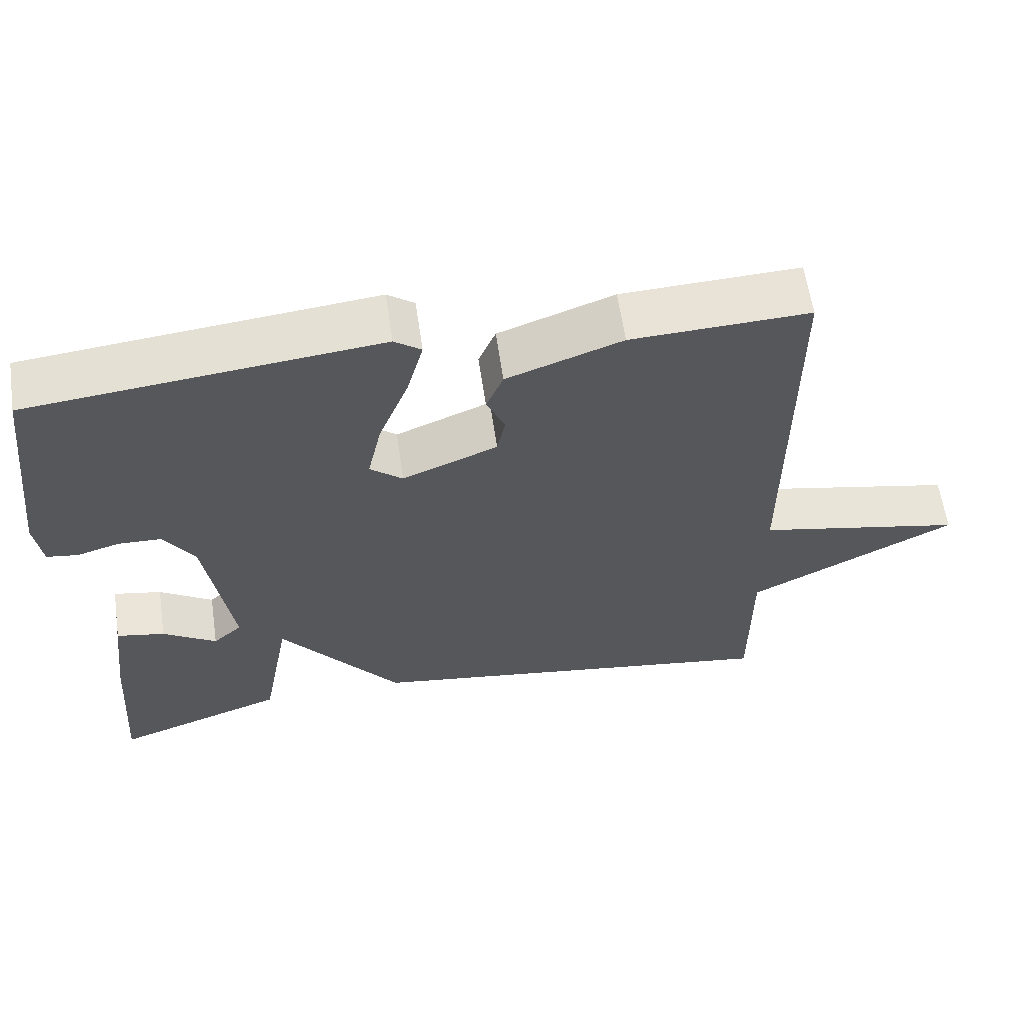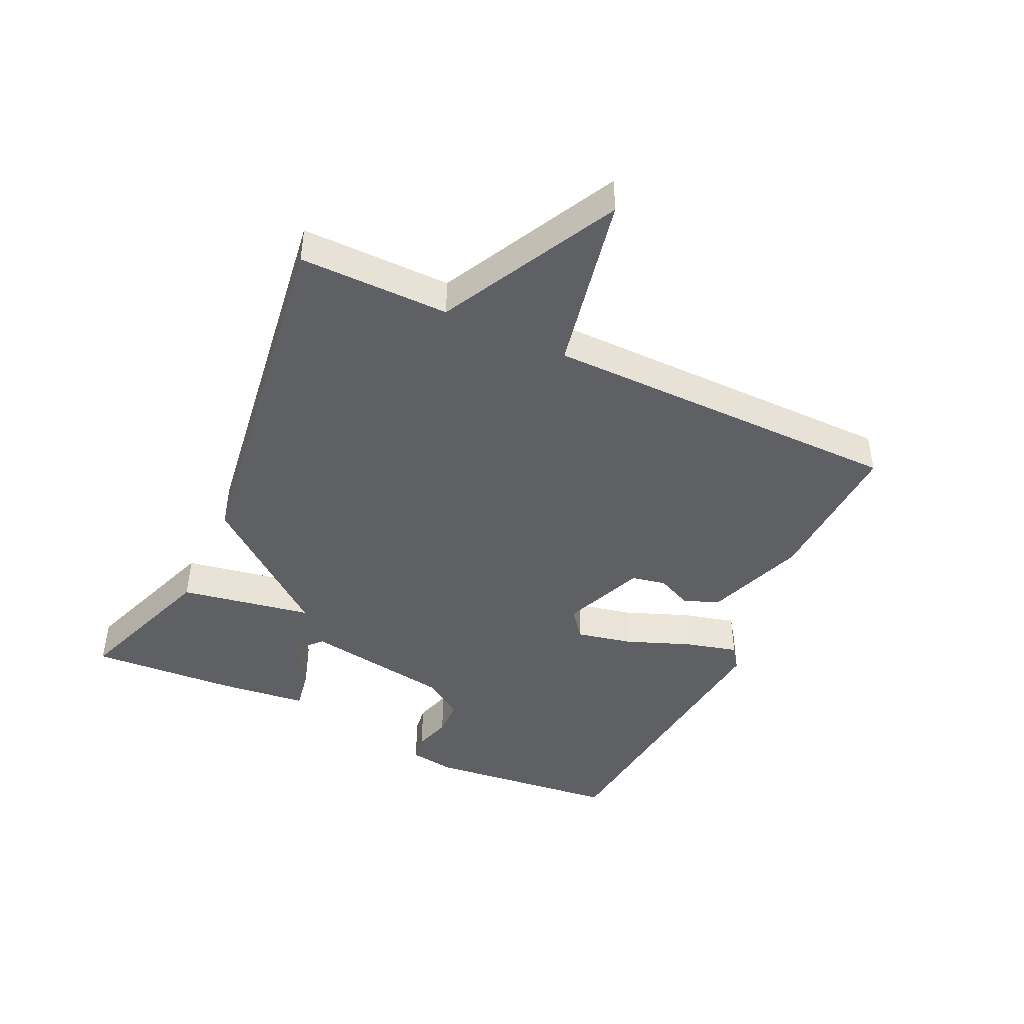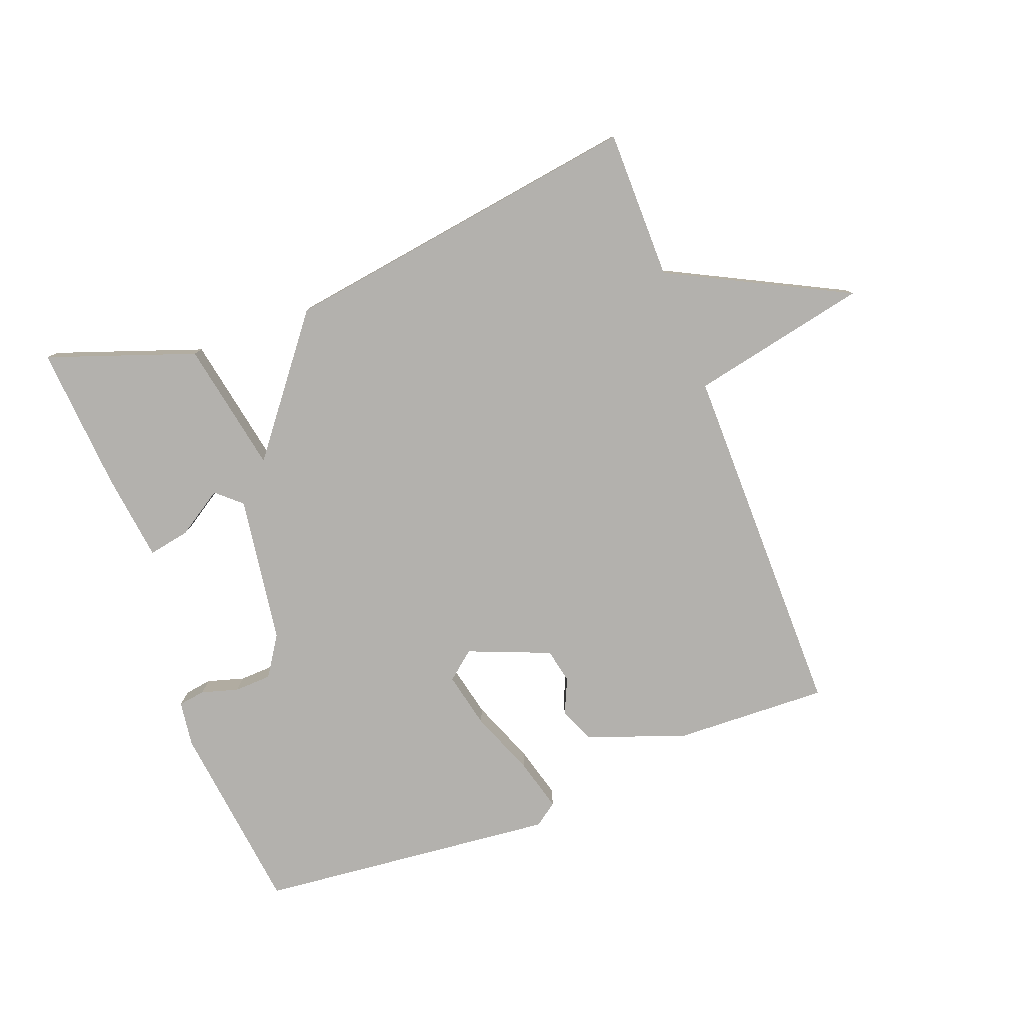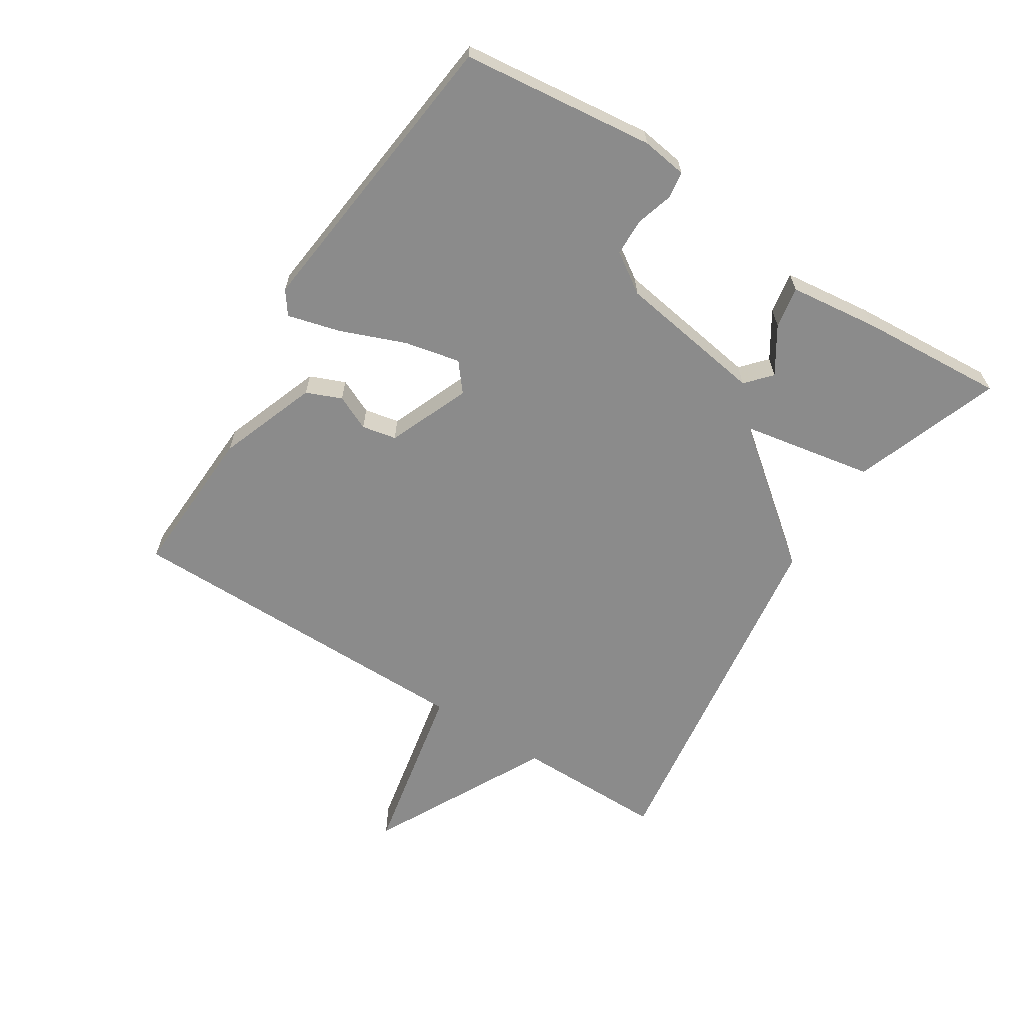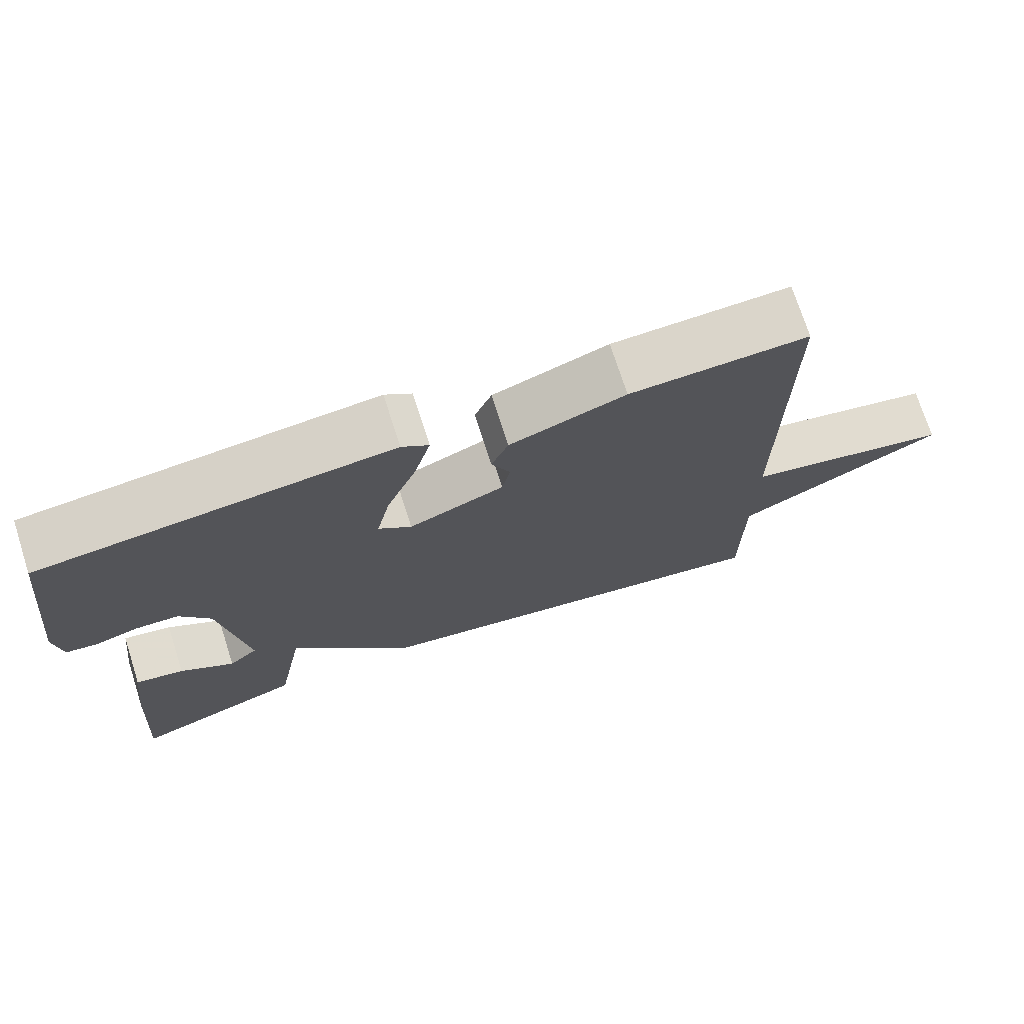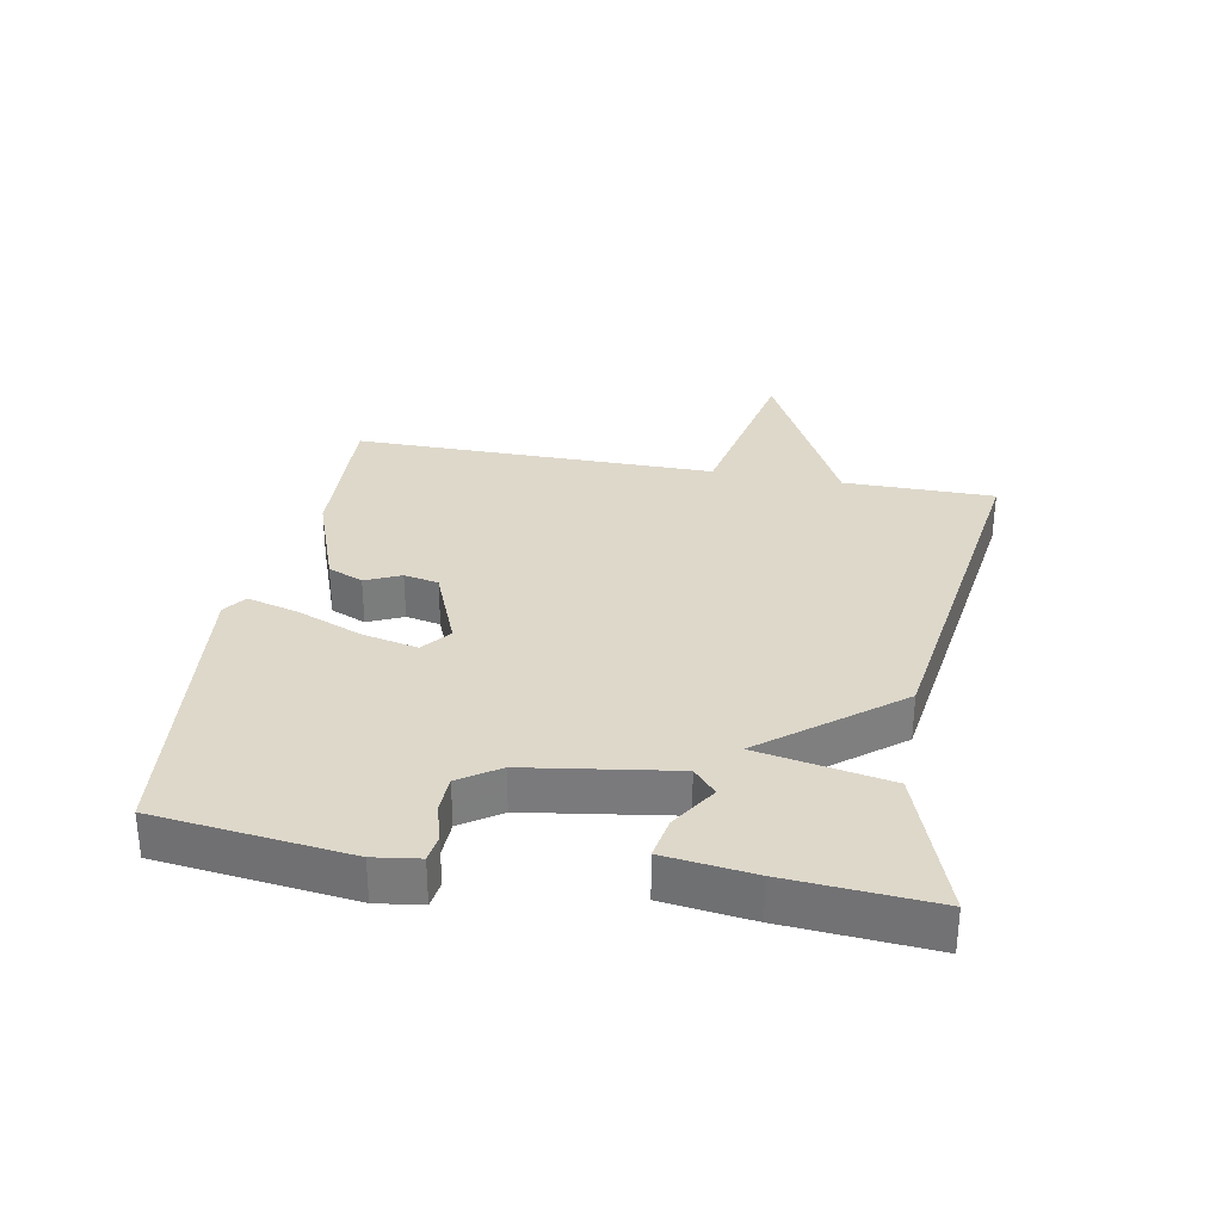
<metadata>
{"format":"obj","ext":"obj","renderer":"f3d","projection":"perspective","resolution":1024,"background":"white","views":[{"elev":60.7,"azim":171.7,"up":"+Z"},{"elev":-44.6,"azim":-115.4,"up":"+Y"},{"elev":-79.3,"azim":-159.0,"up":"+Y"},{"elev":-63.8,"azim":57.4,"up":"+Y"},{"elev":72.9,"azim":162.2,"up":"+Z"},{"elev":31.6,"azim":100.5,"up":"+Y"}]}
</metadata>
<code>
v 0.5 0.07 -0.5
v 0.27 0.07 -0.418
v 0.232 0.07 -0.212
v 0.07 0.07 -0.418
v -0.5 0.07 -0.5
v -0.5 0.07 -0.265
v -0.779 0.07 -0.122
v -0.5 0.07 -0.065
v -0.5 0.07 0.5
v -0.261 0.07 0.49
v -0.106 0.07 0.434
v -0.083 0.07 0.379
v -0.108 0.07 0.324
v -0.097 0.07 0.27
v 0.031 0.07 0.218
v 0.075 0.07 0.254
v 0.056 0.07 0.341
v 0.016 0.07 0.442
v -0.006 0.07 0.524
v 0.03 0.07 0.55
v 0.5 0.07 0.5
v 0.535 0.07 0.199
v 0.525 0.07 0.128
v 0.483 0.07 0.122
v 0.425 0.07 0.139
v 0.367 0.07 0.137
v 0.326 0.07 0.075
v 0.291 0.07 -0.156
v 0.33 0.07 -0.191
v 0.402 0.07 -0.145
v 0.467 0.07 -0.133
v 0.484 0.07 -0.272
v 0.5 0 -0.5
v 0.27 0 -0.418
v 0.232 0 -0.212
v 0.07 0 -0.418
v -0.5 0 -0.5
v -0.5 0 -0.265
v -0.779 0 -0.122
v -0.5 0 -0.065
v -0.5 0 0.5
v -0.261 0 0.49
v -0.106 0 0.434
v -0.083 0 0.379
v -0.108 0 0.324
v -0.097 0 0.27
v 0.031 0 0.218
v 0.075 0 0.254
v 0.056 0 0.341
v 0.016 0 0.442
v -0.006 0 0.524
v 0.03 0 0.55
v 0.5 0 0.5
v 0.535 0 0.199
v 0.525 0 0.128
v 0.483 0 0.122
v 0.425 0 0.139
v 0.367 0 0.137
v 0.326 0 0.075
v 0.291 0 -0.156
v 0.33 0 -0.191
v 0.402 0 -0.145
v 0.467 0 -0.133
v 0.484 0 -0.272
f 32 1 2
f 31 32 2
f 30 31 2
f 29 30 2
f 28 29 2 3
f 27 28 3
f 23 24 25
f 22 23 25
f 21 22 25
f 20 21 25
f 19 20 25
f 18 19 25
f 17 18 25
f 16 17 25 26
f 15 16 26 27
f 11 12 13
f 10 11 13
f 9 10 13
f 8 9 13
f 8 13 14
f 6 7 8
f 27 3 4
f 15 27 4
f 14 15 4
f 8 14 4
f 6 8 4
f 4 5 6
f 34 33 64
f 34 64 63
f 34 63 62
f 34 62 61
f 35 34 61 60
f 35 60 59
f 57 56 55
f 57 55 54
f 57 54 53
f 57 53 52
f 57 52 51
f 57 51 50
f 57 50 49
f 58 57 49 48
f 59 58 48 47
f 45 44 43
f 45 43 42
f 45 42 41
f 45 41 40
f 46 45 40
f 40 39 38
f 36 35 59
f 36 59 47
f 36 47 46
f 36 46 40
f 36 40 38
f 38 37 36
f 1 33 34 2
f 2 34 35 3
f 3 35 36 4
f 4 36 37 5
f 5 37 38 6
f 6 38 39 7
f 7 39 40 8
f 8 40 41 9
f 9 41 42 10
f 10 42 43 11
f 11 43 44 12
f 12 44 45 13
f 13 45 46 14
f 14 46 47 15
f 15 47 48 16
f 16 48 49 17
f 17 49 50 18
f 18 50 51 19
f 19 51 52 20
f 20 52 53 21
f 21 53 54 22
f 22 54 55 23
f 23 55 56 24
f 24 56 57 25
f 25 57 58 26
f 26 58 59 27
f 27 59 60 28
f 28 60 61 29
f 29 61 62 30
f 30 62 63 31
f 31 63 64 32
f 32 64 33 1

</code>
